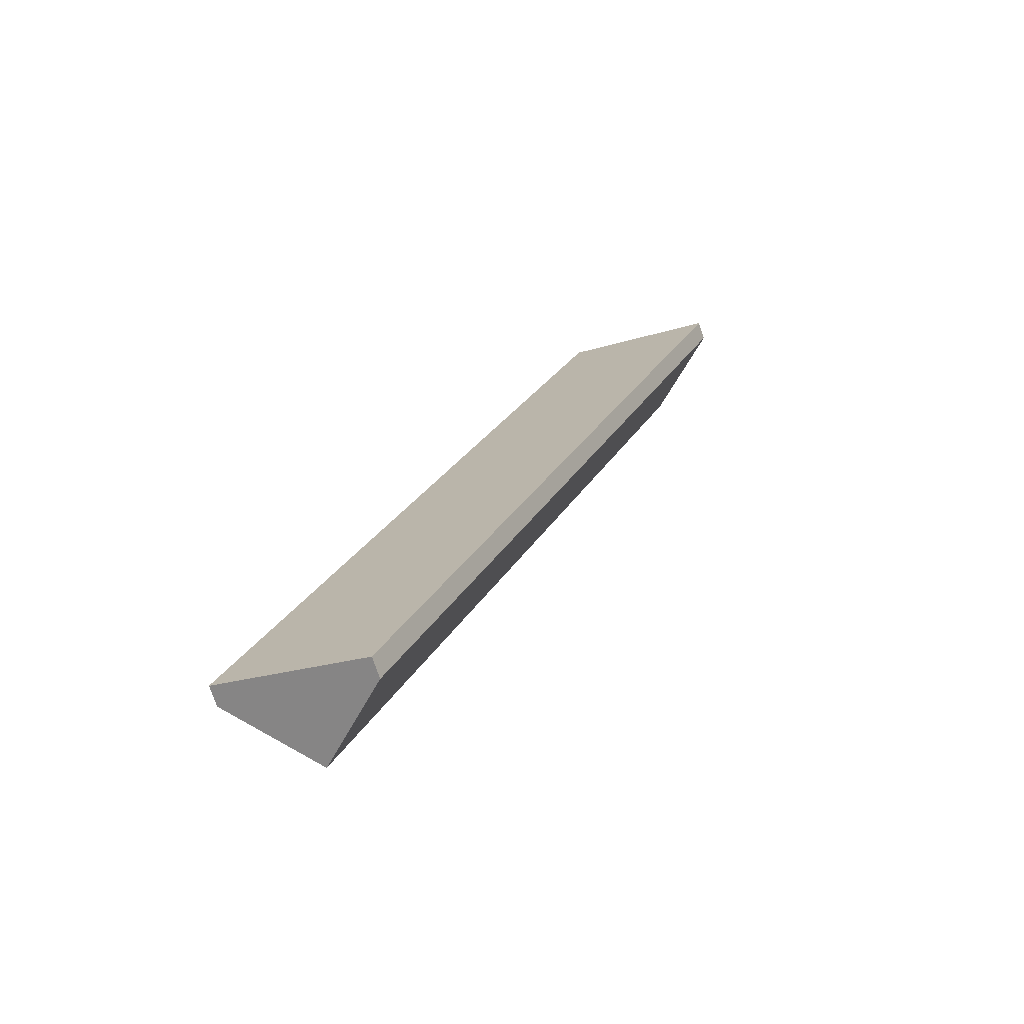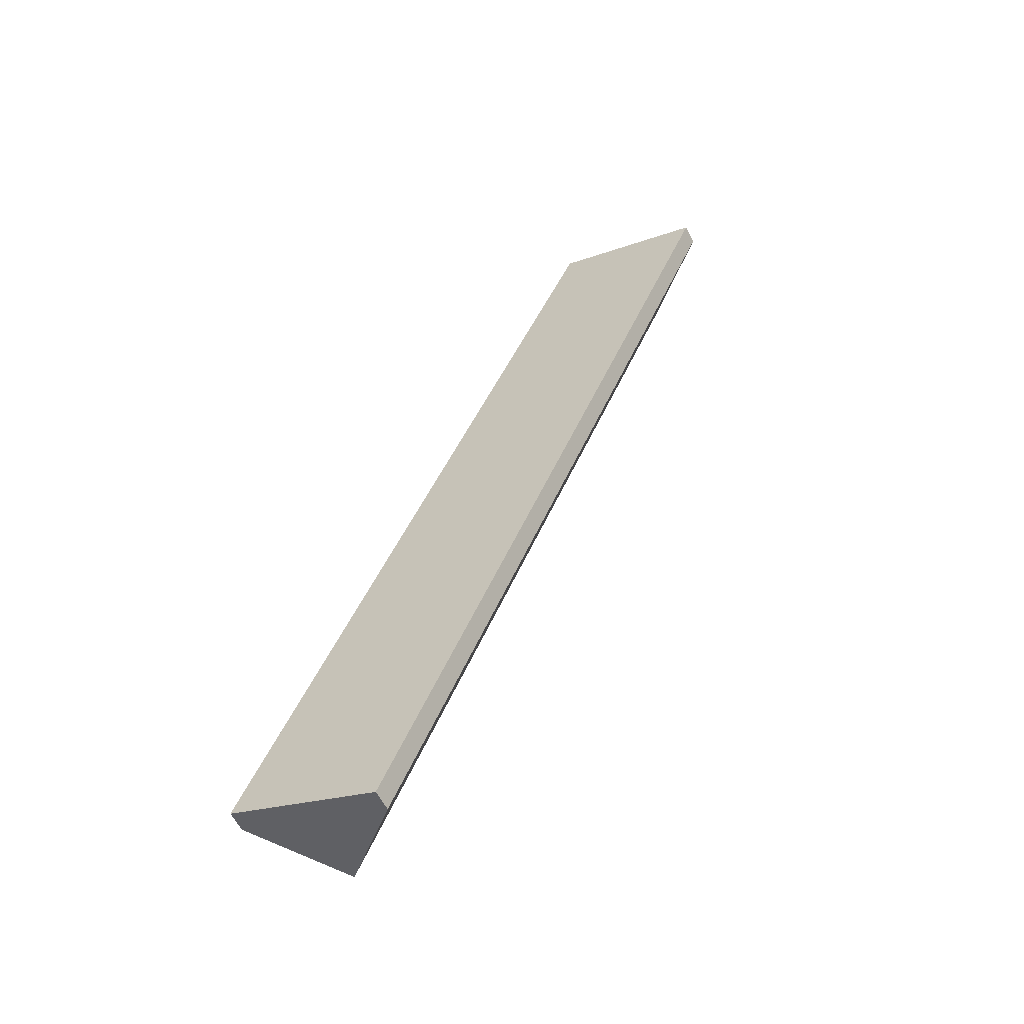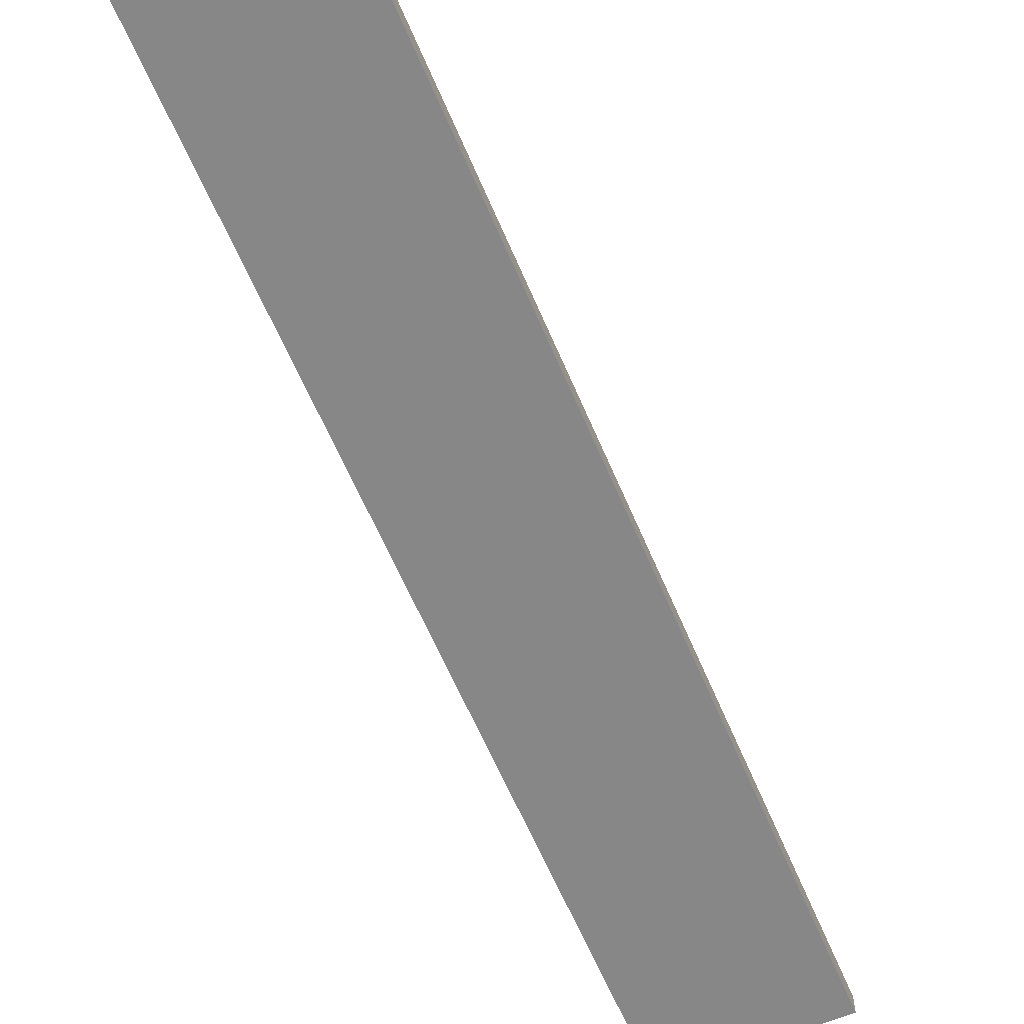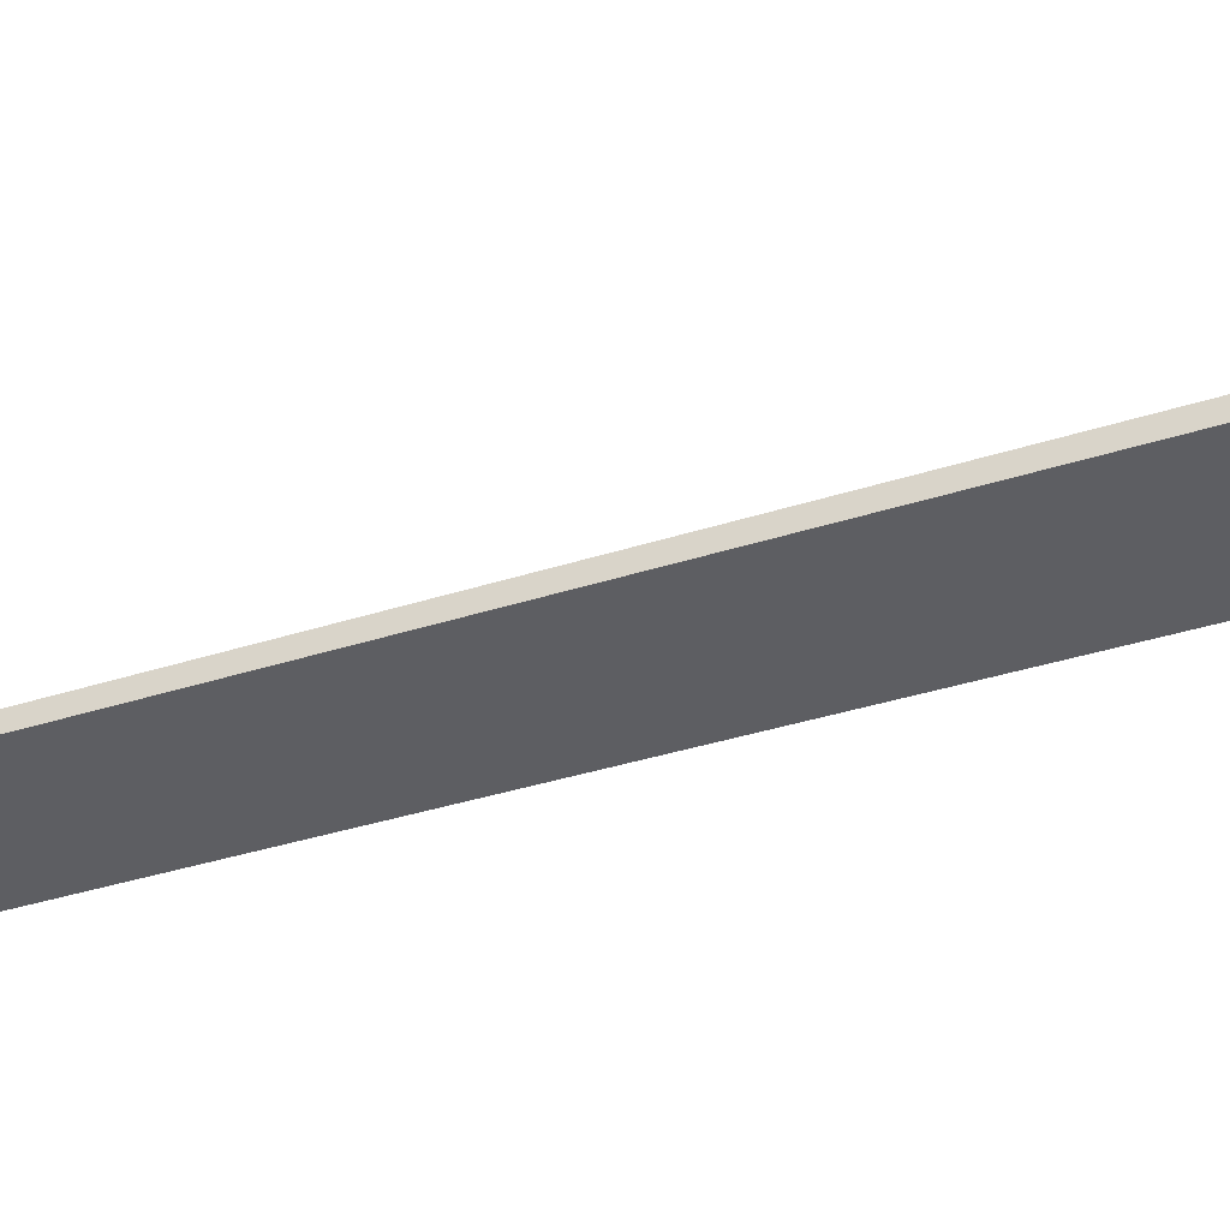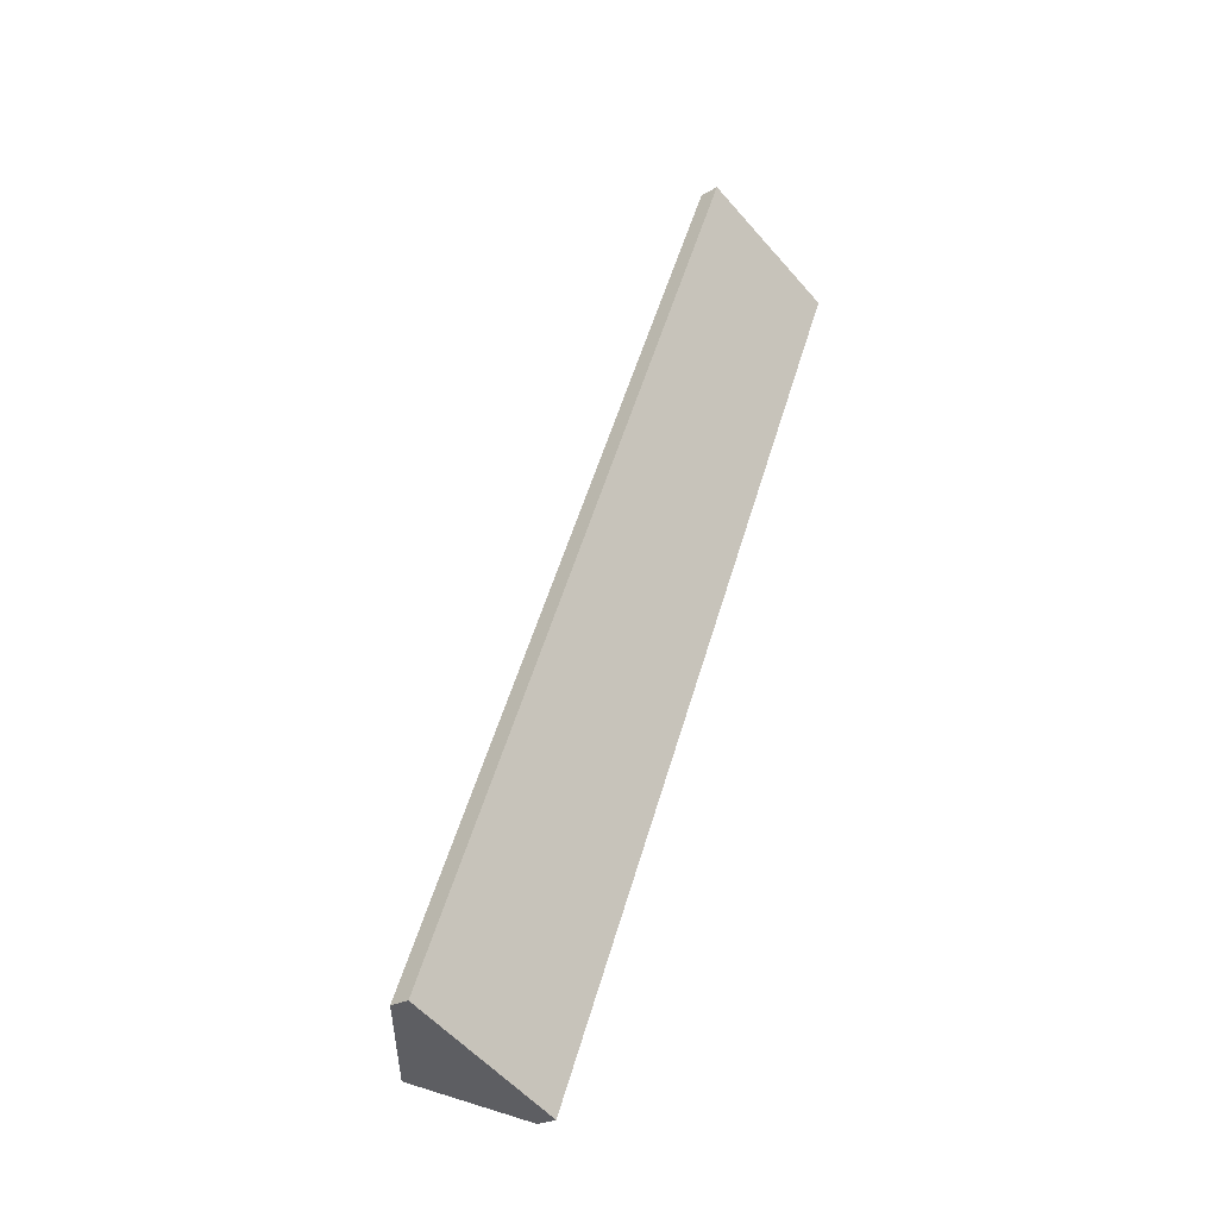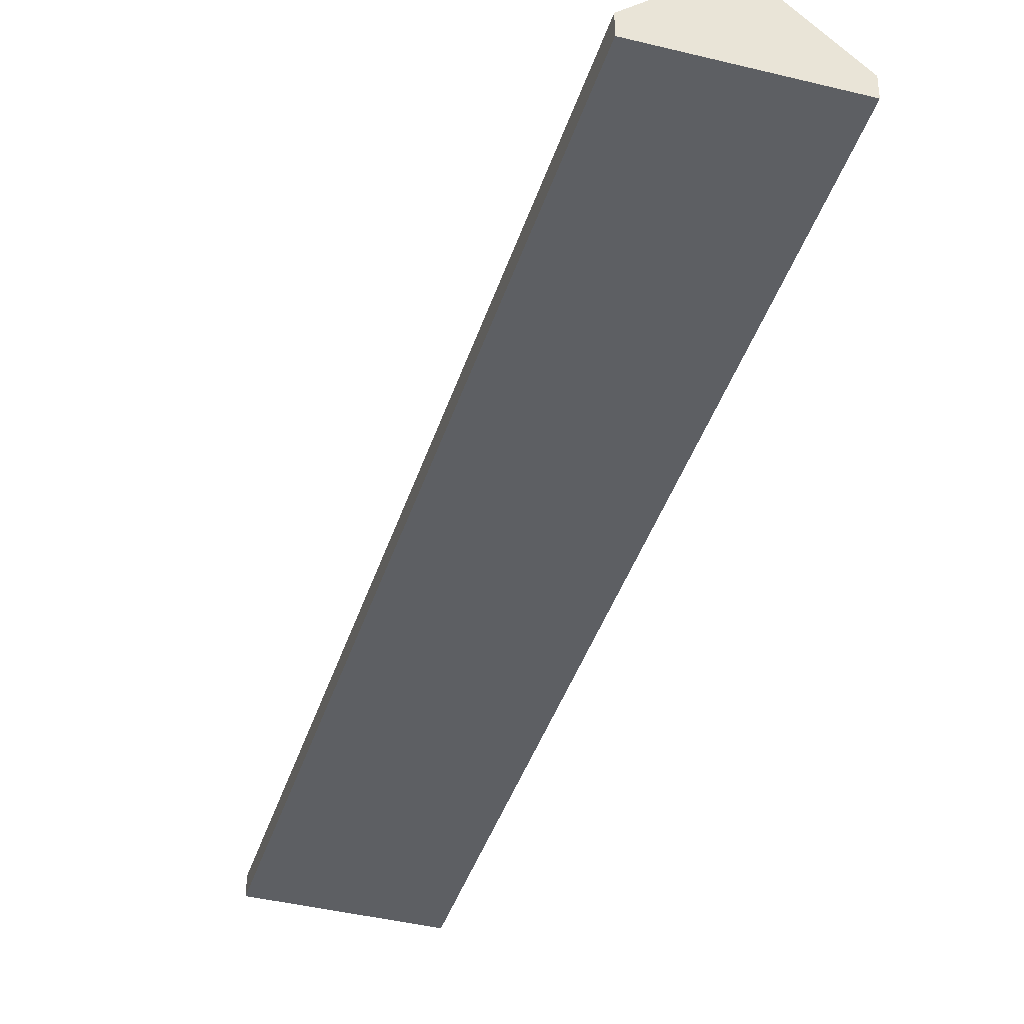
<metadata>
{"format":"obj","ext":"obj","renderer":"f3d","projection":"perspective","resolution":1024,"background":"white","views":[{"elev":-74.4,"azim":18.8,"up":"+Z"},{"elev":-61.2,"azim":27.8,"up":"+Z"},{"elev":-62.6,"azim":45.4,"up":"+Y"},{"elev":-39.1,"azim":-46.0,"up":"+Y"},{"elev":-24.3,"azim":-46.2,"up":"+Z"},{"elev":-40.2,"azim":-174.5,"up":"+Y"}]}
</metadata>
<code>
v  2.921 3.499 -1.207
v  19.7 0.749 31.27
v  5.824 0.781 -2.407
v  16.77 3.499 32.49
v  0 0.764 4.678e-17
v  13.85 0.764 33.71
v  0 0 0
v  13.85 -2.064e-15 33.71
v  16.77 -1.99e-15 32.49
v  19.7 -1.915e-15 31.27
v  5.824 1.474e-16 -2.407
v  2.921 7.391e-17 -1.207
g defaultobject
f 1 2 3
f 2 1 4
f 5 4 1
f 4 5 6
f 7 6 5
f 6 7 8
f 8 4 6
f 4 8 9
f 4 9 2
f 2 9 10
f 2 11 3
f 11 2 10
f 1 7 5
f 7 1 3
f 7 3 12
f 12 3 11
f 7 9 8
f 9 7 12
f 9 12 10
f 10 12 11

</code>
